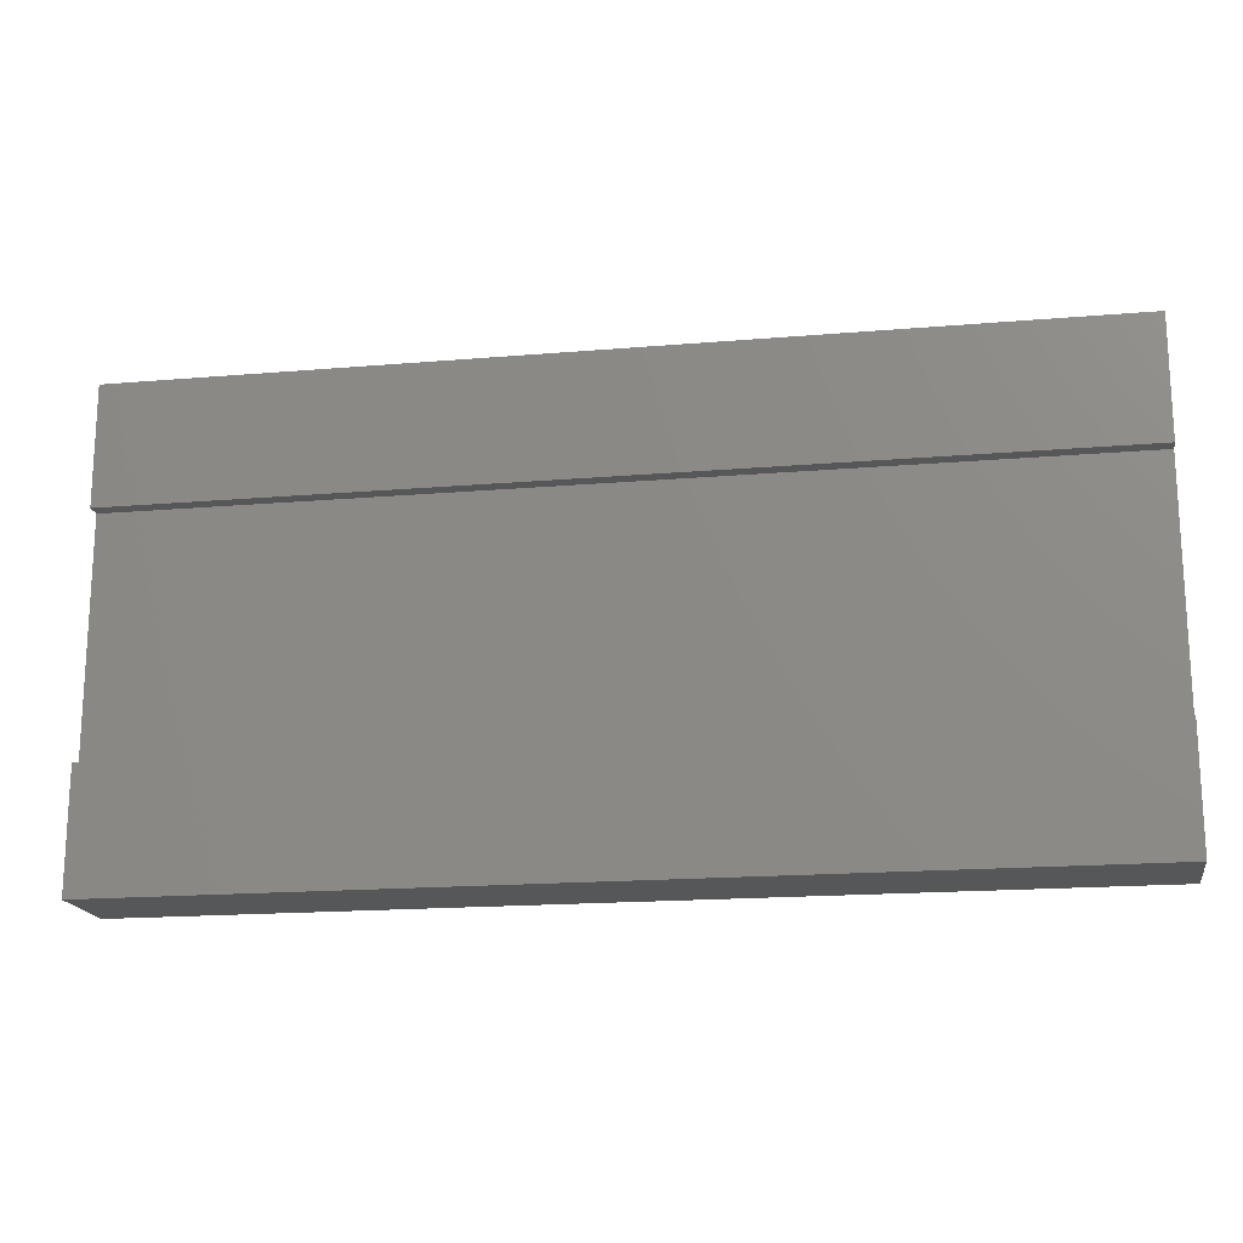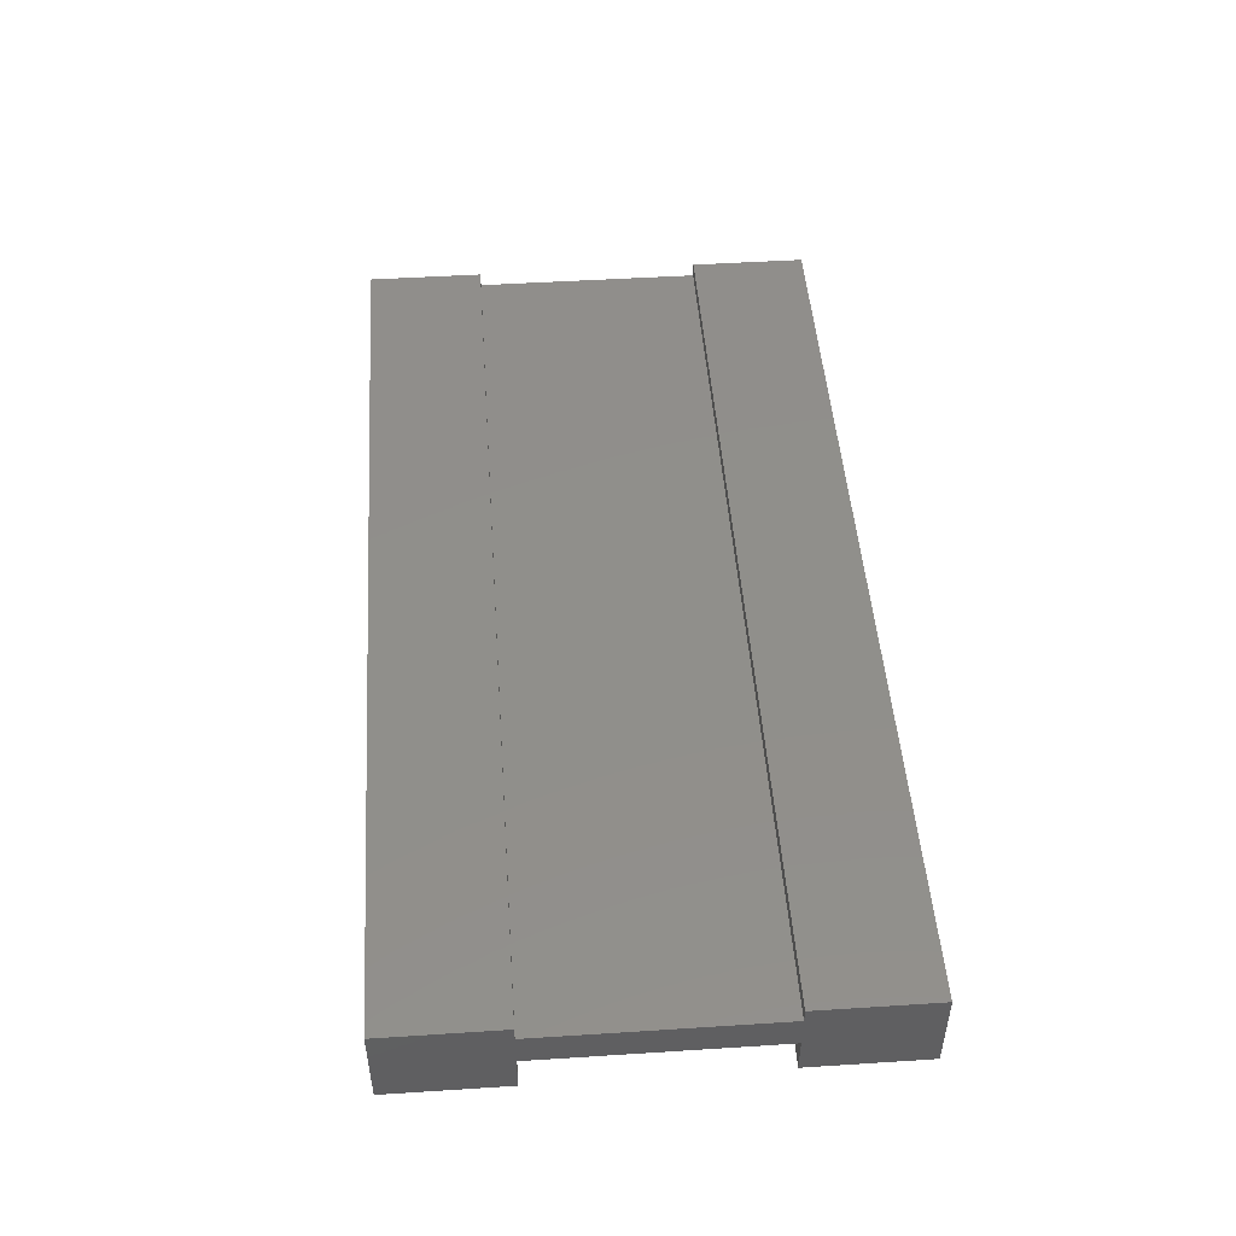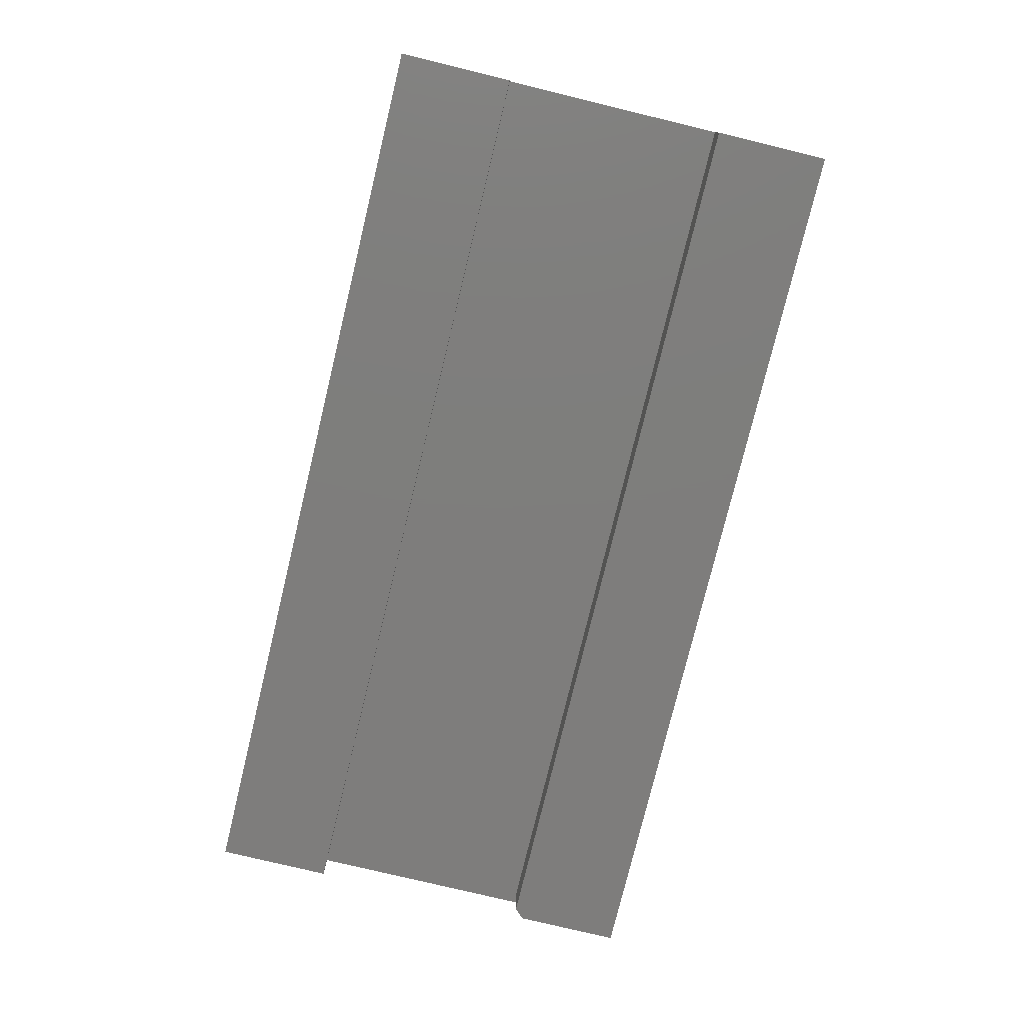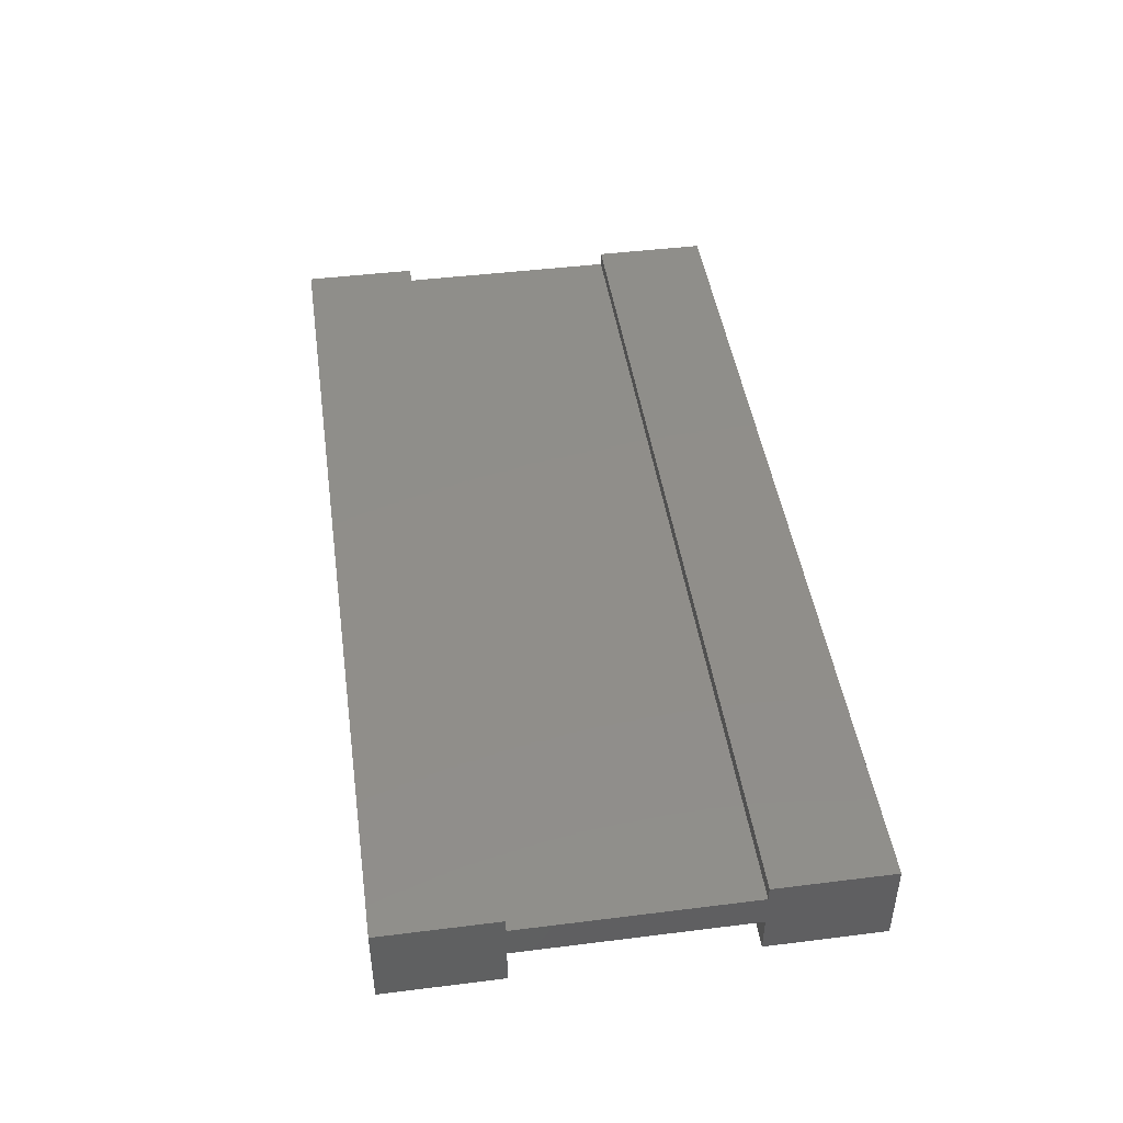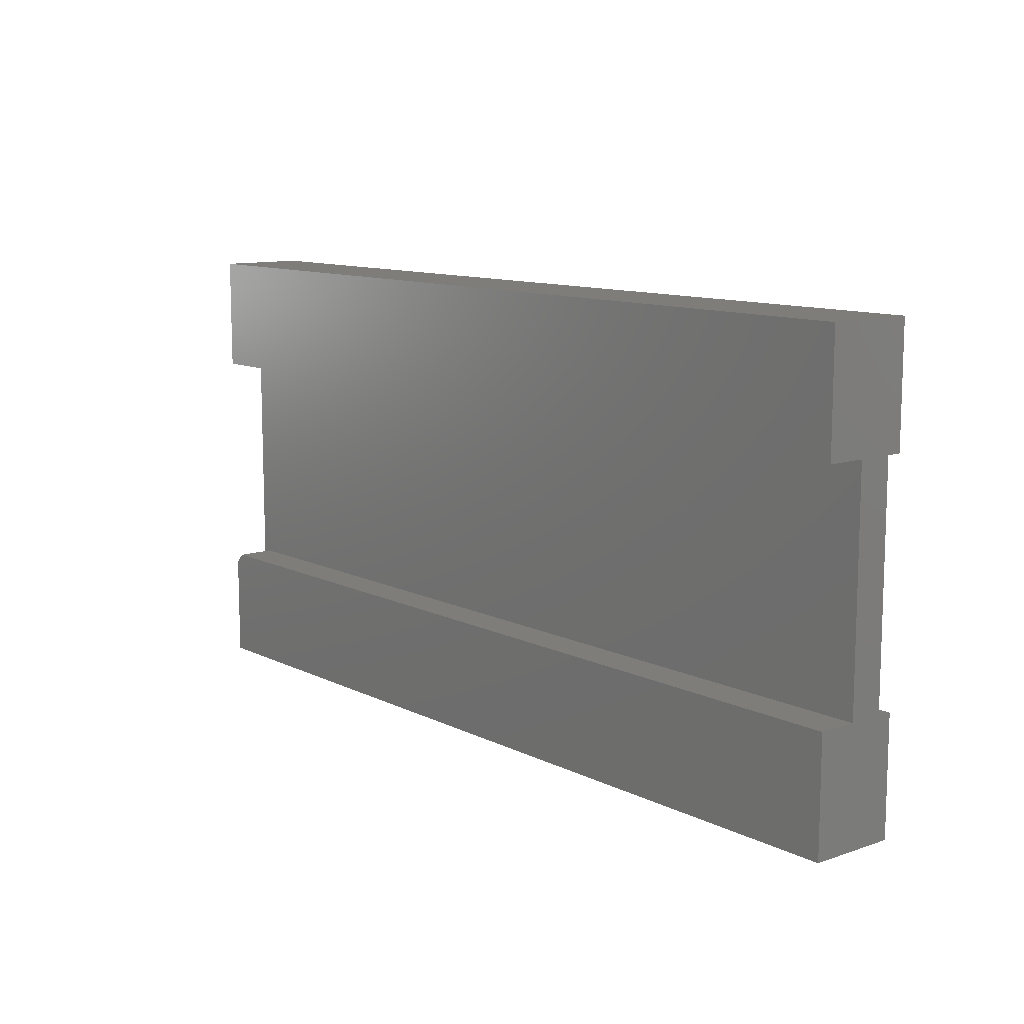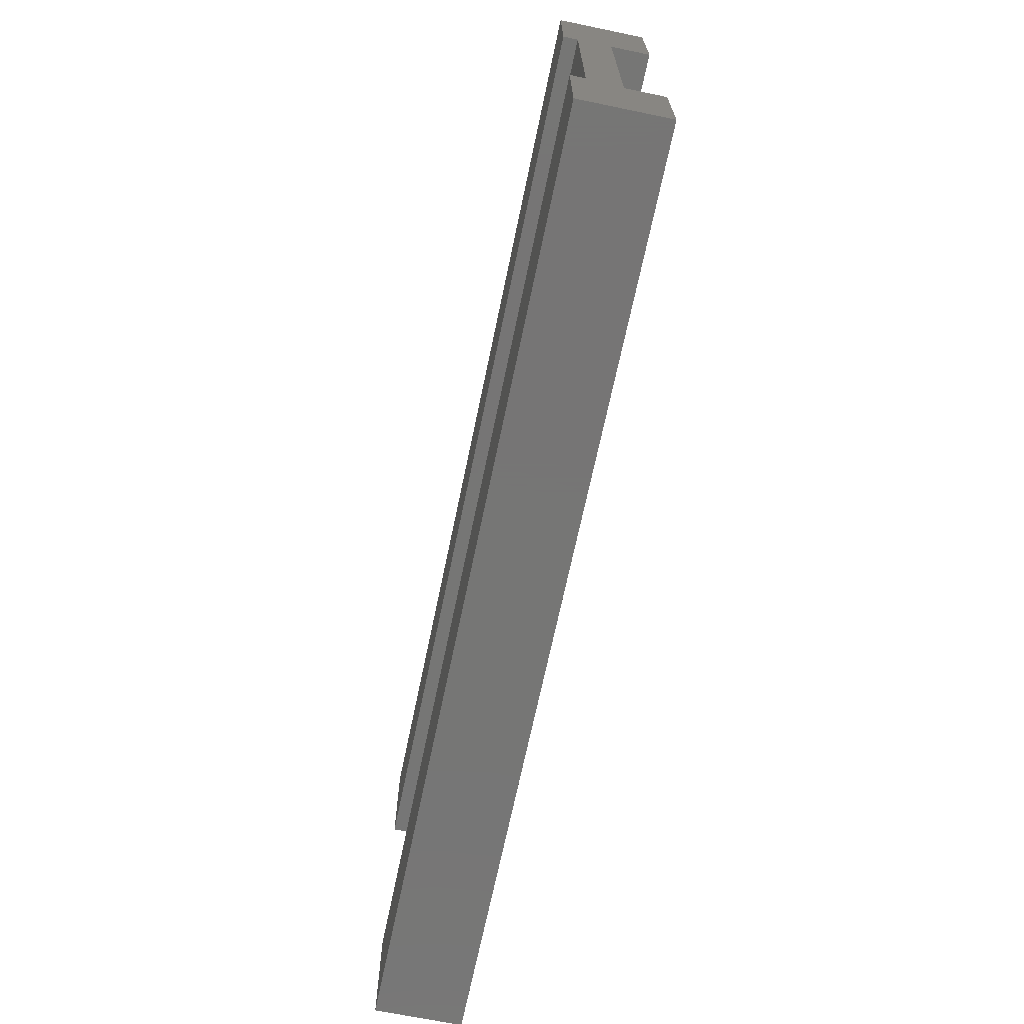
<metadata>
{"format":"stl","ext":"stl","renderer":"f3d","projection":"perspective","resolution":1024,"background":"white","views":[{"elev":-17.7,"azim":-170.5,"up":"+Z"},{"elev":48.3,"azim":85.9,"up":"+Y"},{"elev":-77.4,"azim":76.4,"up":"+Y"},{"elev":45.2,"azim":81.8,"up":"+Y"},{"elev":11.0,"azim":50.3,"up":"+Z"},{"elev":-68.1,"azim":-101.7,"up":"+Z"}]}
</metadata>
<code>
# stl→obj: 26 verts, 48 faces
v -1.556e-17 -0.07031 0.09276
v -1.556e-17 -0.03873 0.09276
v 0.75 -0.07031 0.09276
v 0.75 -0.03873 0.09276
v -2.082e-17 0.0007401 0.1875
v -1.556e-17 0.0007401 0.09276
v -1.556e-17 -0.0111 0.09276
v -2.082e-17 -0.07031 0.1875
v -5.259e-18 -0.0111 -0.09276
v -4.825e-18 -0.03873 -0.1006
v -5.259e-18 0.0007401 -0.09276
v 2.415e-34 0.0007401 -0.1875
v -4.825e-18 -0.07031 -0.1006
v 0 -0.07031 -0.1875
v 0.75 -0.07031 -0.1875
v 0.75 -0.07031 -0.09276
v 0.007812 -0.07031 -0.09276
v 0.007812 -0.03873 -0.09276
v 0.75 -0.03873 -0.09276
v 0.75 0.0007401 -0.1875
v 0.75 0.0007401 -0.09276
v 0.75 0.0007401 0.1875
v 0.75 -0.07031 0.1875
v 0.75 -0.0111 0.09276
v 0.75 0.0007401 0.09276
v 0.75 -0.0111 -0.09276
f 1 2 3
f 3 2 4
f 5 6 7
f 5 7 2
f 5 2 1
f 5 1 8
f 7 9 2
f 2 9 10
f 9 11 10
f 10 11 12
f 13 10 14
f 14 10 12
f 15 16 14
f 14 16 17
f 14 17 13
f 18 17 19
f 19 17 16
f 19 4 18
f 18 4 2
f 18 2 10
f 12 11 20
f 20 11 21
f 18 10 17
f 17 10 13
f 22 23 3
f 22 3 4
f 22 4 24
f 22 24 25
f 15 20 21
f 15 21 26
f 15 26 19
f 15 19 16
f 19 26 4
f 4 26 24
f 8 1 23
f 23 1 3
f 5 8 22
f 22 8 23
f 6 5 25
f 25 5 22
f 7 6 24
f 24 6 25
f 9 7 26
f 26 7 24
f 11 9 21
f 21 9 26
f 14 12 15
f 15 12 20

</code>
